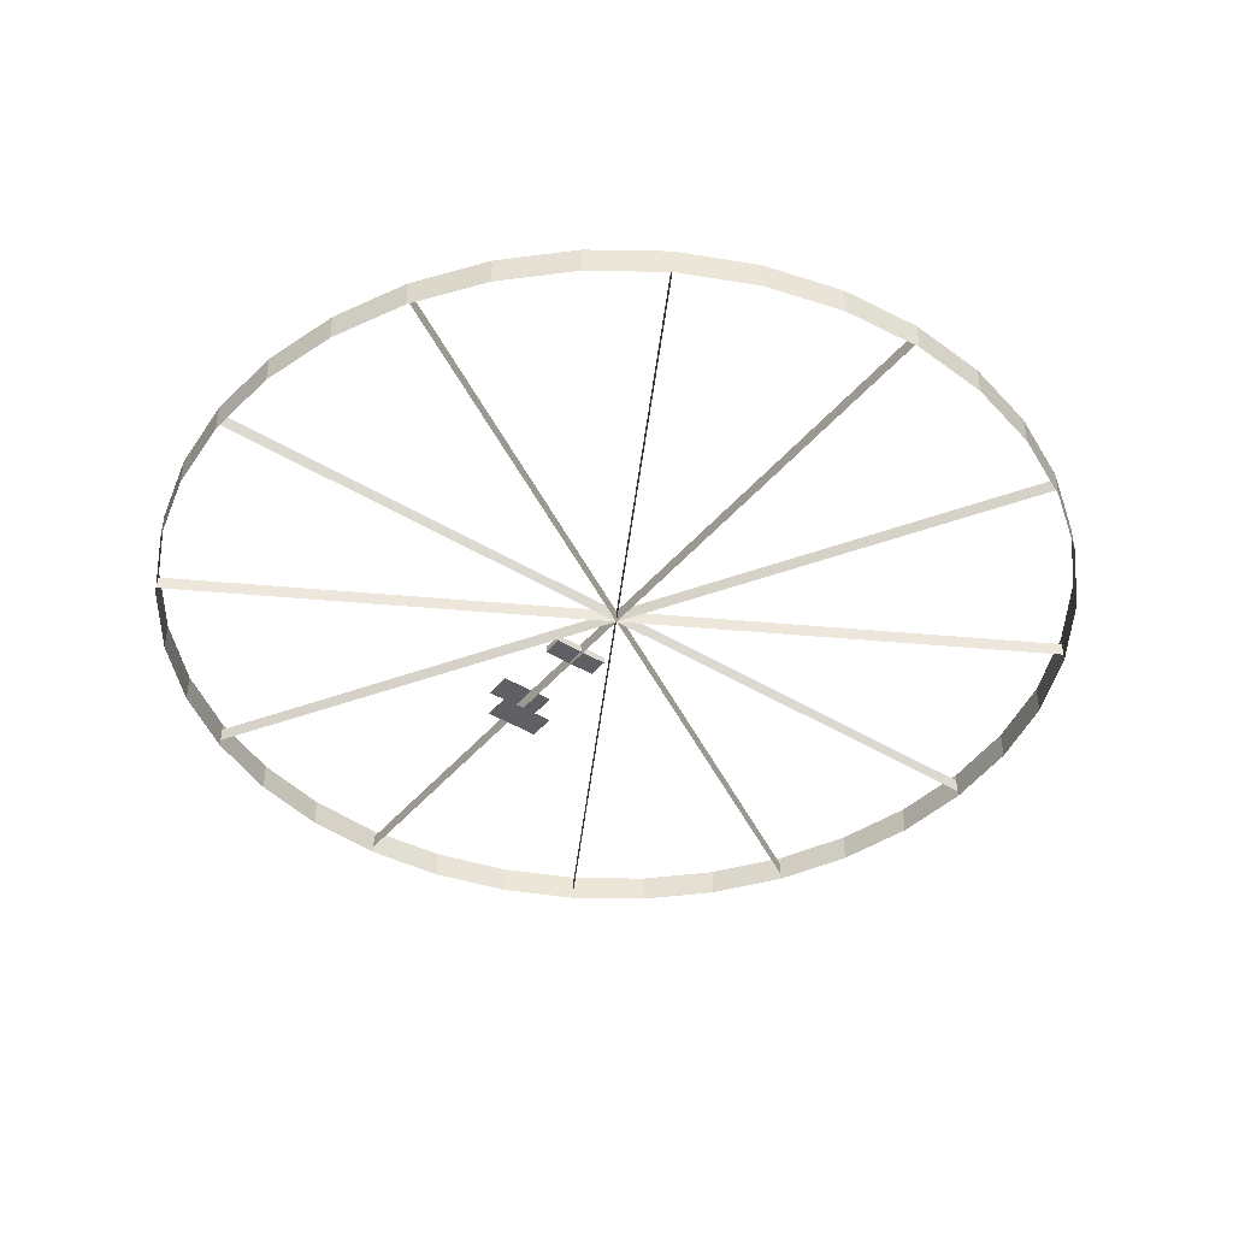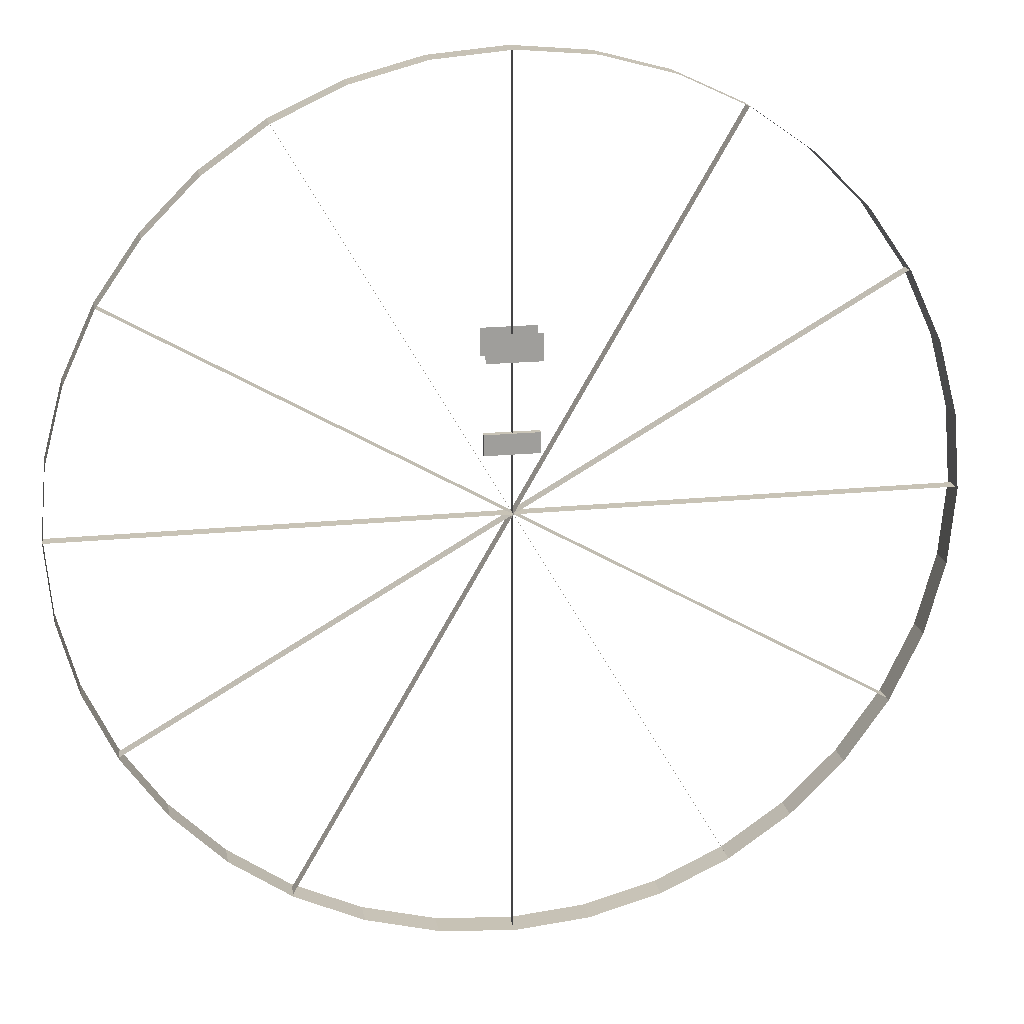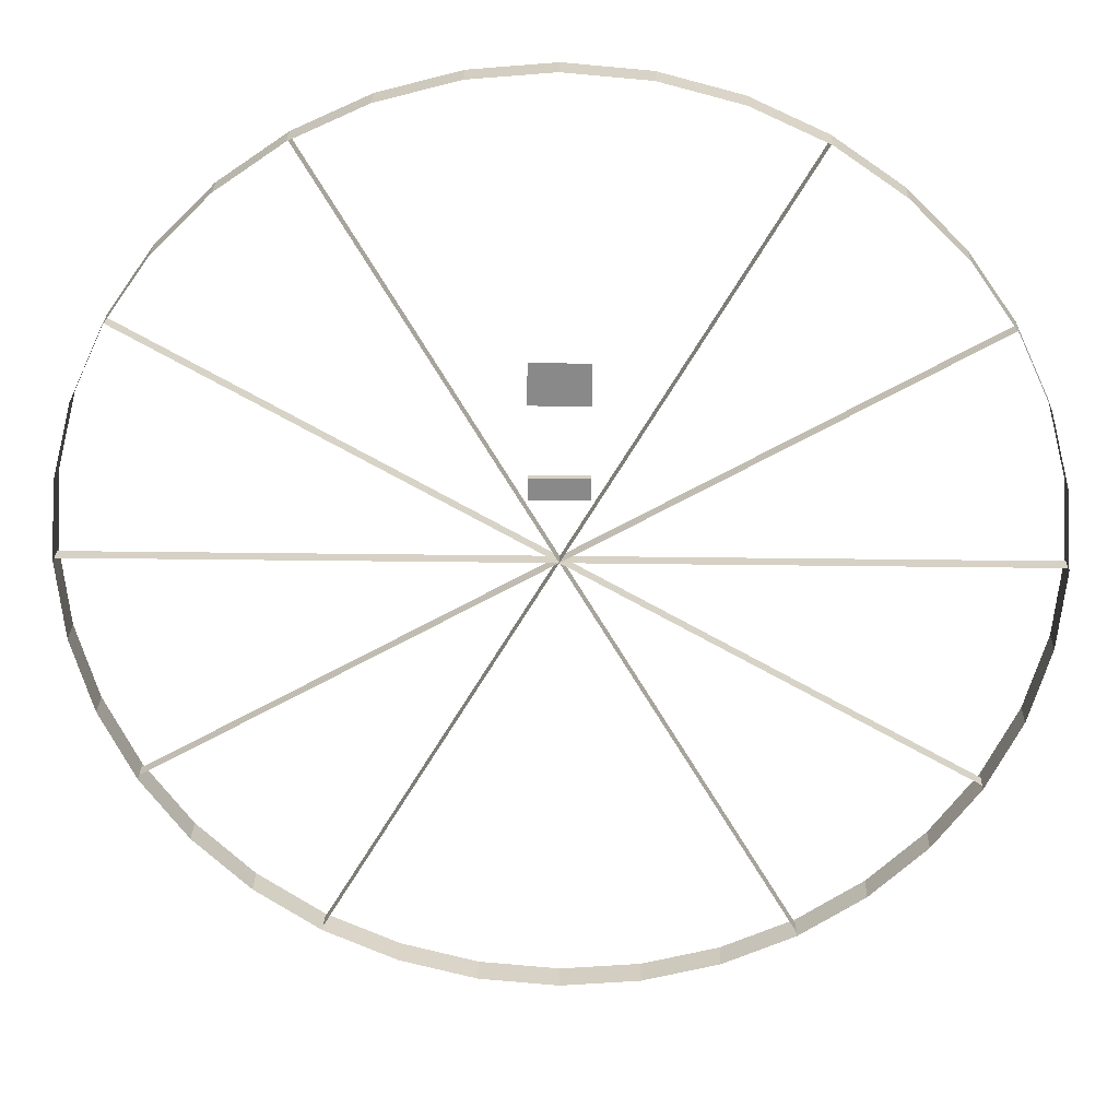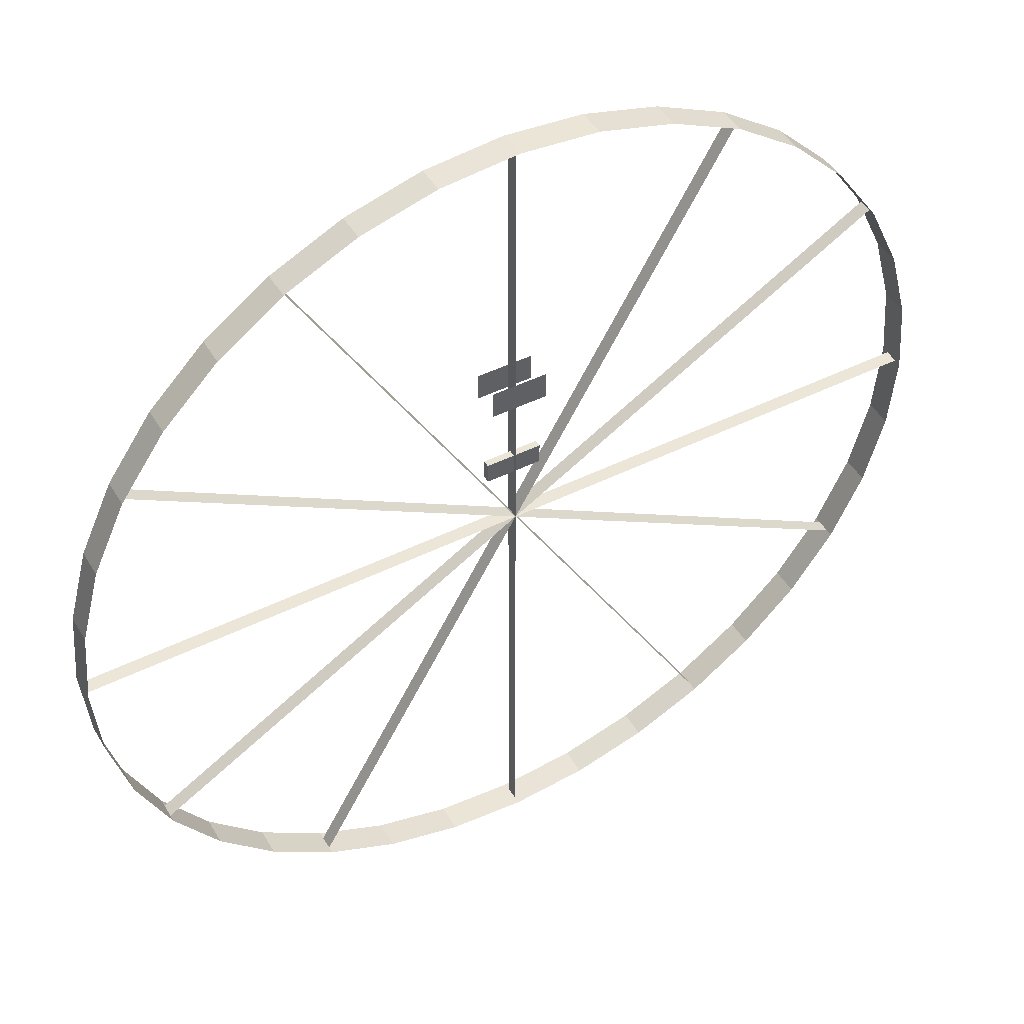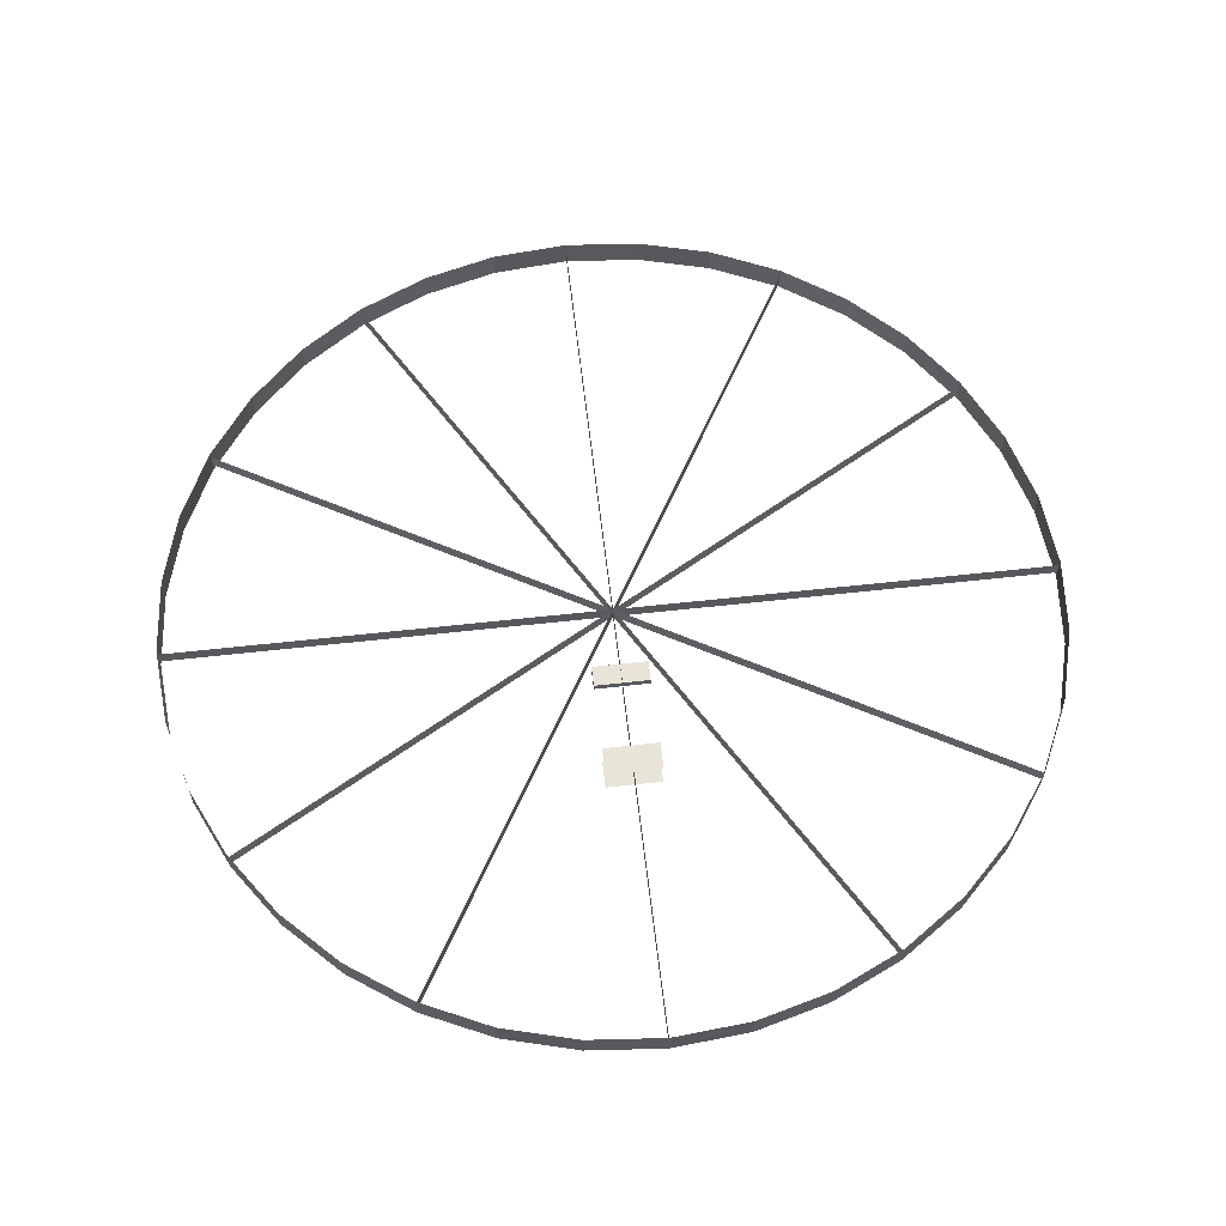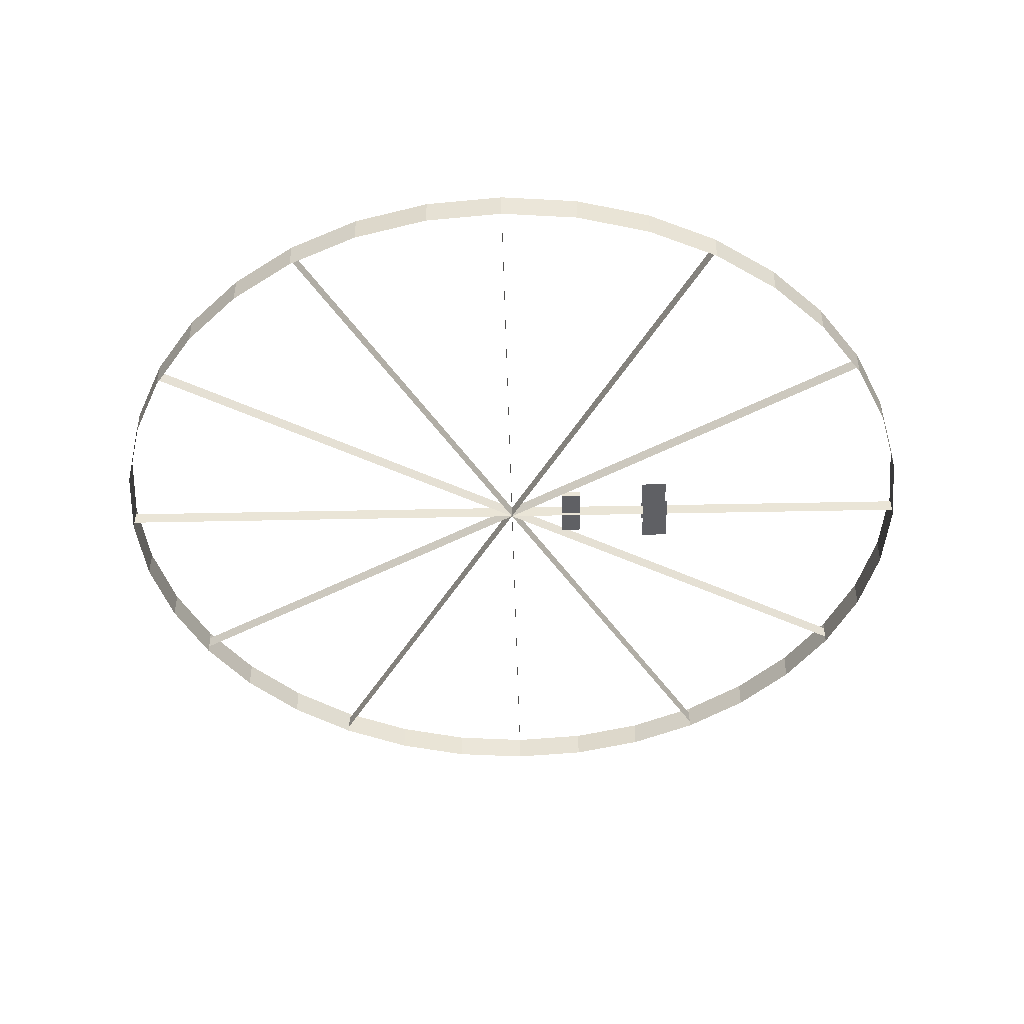
<metadata>
{"format":"obj","ext":"obj","renderer":"f3d","projection":"perspective","resolution":1024,"background":"white","views":[{"elev":-42.8,"azim":143.8,"up":"+Y"},{"elev":19.4,"azim":169.3,"up":"+Z"},{"elev":26.7,"azim":1.3,"up":"+Z"},{"elev":46.5,"azim":-29.5,"up":"+Z"},{"elev":60.6,"azim":-6.5,"up":"+Y"},{"elev":-44.9,"azim":-88.6,"up":"+Y"}]}
</metadata>
<code>
v  4 -0.125 -0
v  3.939 -0.125 -0.6955
v  3.759 -0.125 -1.367
v  3.464 -0.125 -2
v  3.064 -0.125 -2.572
v  2.572 -0.125 -3.064
v  2 -0.125 -3.464
v  1.367 -0.125 -3.759
v  0.6955 -0.125 -3.939
v  -0 -0.125 -4
v  -0.6955 -0.125 -3.939
v  -1.367 -0.125 -3.759
v  -2 -0.125 -3.464
v  -2.572 -0.125 -3.064
v  -3.064 -0.125 -2.572
v  -3.464 -0.125 -2
v  -3.759 -0.125 -1.367
v  -3.939 -0.125 -0.6955
v  -4 -0.125 0
v  -3.939 -0.125 0.6955
v  -3.759 -0.125 1.367
v  -3.464 -0.125 2
v  -3.064 -0.125 2.572
v  -2.572 -0.125 3.064
v  -2 -0.125 3.464
v  -1.367 -0.125 3.759
v  -0.6955 -0.125 3.939
v  0 -0.125 4
v  0.6955 -0.125 3.939
v  1.367 -0.125 3.759
v  2 -0.125 3.464
v  2.572 -0.125 3.064
v  3.064 -0.125 2.572
v  3.464 -0.125 2
v  3.759 -0.125 1.367
v  3.939 -0.125 0.6955
v  4 0.125 -0
v  3.939 0.125 -0.6955
v  3.759 0.125 -1.367
v  3.464 0.125 -2
v  3.064 0.125 -2.572
v  2.572 0.125 -3.064
v  2 0.125 -3.464
v  1.367 0.125 -3.759
v  0.6955 0.125 -3.939
v  -0 0.125 -4
v  -0.6955 0.125 -3.939
v  -1.367 0.125 -3.759
v  -2 0.125 -3.464
v  -2.572 0.125 -3.064
v  -3.064 0.125 -2.572
v  -3.464 0.125 -2
v  -3.759 0.125 -1.367
v  -3.939 0.125 -0.6955
v  -4 0.125 0
v  -3.939 0.125 0.6955
v  -3.759 0.125 1.367
v  -3.464 0.125 2
v  -3.064 0.125 2.572
v  -2.572 0.125 3.064
v  -2 0.125 3.464
v  -1.367 0.125 3.759
v  -0.6955 0.125 3.939
v  0 0.125 4
v  0.6955 0.125 3.939
v  1.367 0.125 3.759
v  2 0.125 3.464
v  2.572 0.125 3.064
v  3.064 0.125 2.572
v  3.464 0.125 2
v  3.759 0.125 1.367
v  3.939 0.125 0.6955
v  4 -0.125 -0
v  3.939 -0.125 -0.6955
v  3.759 -0.125 -1.367
v  3.464 -0.125 -2
v  3.064 -0.125 -2.572
v  2.572 -0.125 -3.064
v  2 -0.125 -3.464
v  1.367 -0.125 -3.759
v  0.6955 -0.125 -3.939
v  -0 -0.125 -4
v  -0.6955 -0.125 -3.939
v  -1.367 -0.125 -3.759
v  -2 -0.125 -3.464
v  -2.572 -0.125 -3.064
v  -3.064 -0.125 -2.572
v  -3.464 -0.125 -2
v  -3.759 -0.125 -1.367
v  -3.939 -0.125 -0.6955
v  -4 -0.125 0
v  -3.939 -0.125 0.6955
v  -3.759 -0.125 1.367
v  -3.464 -0.125 2
v  -3.064 -0.125 2.572
v  -2.572 -0.125 3.064
v  -2 -0.125 3.464
v  -1.367 -0.125 3.759
v  -0.6955 -0.125 3.939
v  0 -0.125 4
v  0.6955 -0.125 3.939
v  1.367 -0.125 3.759
v  2 -0.125 3.464
v  2.572 -0.125 3.064
v  3.064 -0.125 2.572
v  3.464 -0.125 2
v  3.759 -0.125 1.367
v  3.939 -0.125 0.6955
v  4 0.125 -0
v  3.939 0.125 -0.6955
v  3.759 0.125 -1.367
v  3.464 0.125 -2
v  3.064 0.125 -2.572
v  2.572 0.125 -3.064
v  2 0.125 -3.464
v  1.367 0.125 -3.759
v  0.6955 0.125 -3.939
v  -0 0.125 -4
v  -0.6955 0.125 -3.939
v  -1.367 0.125 -3.759
v  -2 0.125 -3.464
v  -2.572 0.125 -3.064
v  -3.064 0.125 -2.572
v  -3.464 0.125 -2
v  -3.759 0.125 -1.367
v  -3.939 0.125 -0.6955
v  -4 0.125 0
v  -3.939 0.125 0.6955
v  -3.759 0.125 1.367
v  -3.464 0.125 2
v  -3.064 0.125 2.572
v  -2.572 0.125 3.064
v  -2 0.125 3.464
v  -1.367 0.125 3.759
v  -0.6955 0.125 3.939
v  0 0.125 4
v  0.6955 0.125 3.939
v  1.367 0.125 3.759
v  2 0.125 3.464
v  2.572 0.125 3.064
v  3.064 0.125 2.572
v  3.464 0.125 2
v  3.759 0.125 1.367
v  3.939 0.125 0.6955
v  -4 -0.0625 0
v  -4 0.0625 0
v  -0 -0.0625 0
v  -0 0.0625 0
v  -4 -0.0625 0
v  -4 0.0625 0
v  -0 0.0625 0
v  -0 -0.0625 0
v  4 -0.0625 -0
v  4 0.0625 -0
v  0 -0.0625 -0
v  0 0.0625 -0
v  4 -0.0625 -0
v  4 0.0625 -0
v  0 0.0625 -0
v  0 -0.0625 -0
v  -2 -0.0625 -3.464
v  -2 0.0625 -3.464
v  -0 -0.0625 -0
v  -0 0.0625 -0
v  -2 -0.0625 -3.464
v  -2 0.0625 -3.464
v  -0 0.0625 -0
v  -0 -0.0625 -0
v  2 -0.0625 3.464
v  2 0.0625 3.464
v  0 -0.0625 0
v  0 0.0625 0
v  2 -0.0625 3.464
v  2 0.0625 3.464
v  0 0.0625 0
v  0 -0.0625 0
v  -2 -0.0625 3.464
v  -2 0.0625 3.464
v  -0 -0.0625 0
v  -0 0.0625 0
v  -2 -0.0625 3.464
v  -2 0.0625 3.464
v  -0 0.0625 0
v  -0 -0.0625 0
v  2 -0.0625 -3.464
v  2 0.0625 -3.464
v  0 -0.0625 -0
v  0 0.0625 -0
v  2 -0.0625 -3.464
v  2 0.0625 -3.464
v  0 0.0625 -0
v  0 -0.0625 -0
v  -3.464 -0.0625 -2
v  -3.464 0.0625 -2
v  -0 -0.0625 -0
v  -0 0.0625 -0
v  -3.464 -0.0625 -2
v  -3.464 0.0625 -2
v  -0 0.0625 -0
v  -0 -0.0625 -0
v  3.464 -0.0625 2
v  3.464 0.0625 2
v  0 -0.0625 0
v  0 0.0625 0
v  3.464 -0.0625 2
v  3.464 0.0625 2
v  0 0.0625 0
v  0 -0.0625 0
v  -0 -0.0625 -4
v  -0 0.0625 -4
v  -0 -0.0625 -0
v  -0 0.0625 -0
v  -0 -0.0625 -4
v  -0 0.0625 -4
v  -0 0.0625 -0
v  -0 -0.0625 -0
v  0 -0.0625 4
v  0 0.0625 4
v  0 -0.0625 0
v  0 0.0625 0
v  0 -0.0625 4
v  0 0.0625 4
v  0 0.0625 0
v  0 -0.0625 0
v  -3.464 -0.0625 2
v  -3.464 0.0625 2
v  -0 -0.0625 0
v  -0 0.0625 0
v  -3.464 -0.0625 2
v  -3.464 0.0625 2
v  -0 0.0625 0
v  -0 -0.0625 0
v  3.464 -0.0625 -2
v  3.464 0.0625 -2
v  0 -0.0625 -0
v  0 0.0625 -0
v  3.464 -0.0625 -2
v  3.464 0.0625 -2
v  0 0.0625 -0
v  0 -0.0625 -0
g Range_004
f 38 37 1
f 1 2 38
f 39 38 2
f 2 3 39
f 40 39 3
f 3 4 40
f 41 40 4
f 4 5 41
f 42 41 5
f 5 6 42
f 43 42 6
f 6 7 43
f 44 43 7
f 7 8 44
f 45 44 8
f 8 9 45
f 46 45 9
f 9 10 46
f 47 46 10
f 10 11 47
f 48 47 11
f 11 12 48
f 49 48 12
f 12 13 49
f 50 49 13
f 13 14 50
f 51 50 14
f 14 15 51
f 52 51 15
f 15 16 52
f 53 52 16
f 16 17 53
f 54 53 17
f 17 18 54
f 55 54 18
f 18 19 55
f 56 55 19
f 19 20 56
f 57 56 20
f 20 21 57
f 58 57 21
f 21 22 58
f 59 58 22
f 22 23 59
f 60 59 23
f 23 24 60
f 61 60 24
f 24 25 61
f 62 61 25
f 25 26 62
f 63 62 26
f 26 27 63
f 64 63 27
f 27 28 64
f 65 64 28
f 28 29 65
f 66 65 29
f 29 30 66
f 67 66 30
f 30 31 67
f 68 67 31
f 31 32 68
f 69 68 32
f 32 33 69
f 70 69 33
f 33 34 70
f 71 70 34
f 34 35 71
f 72 71 35
f 35 36 72
f 37 72 36
f 36 1 37
f 110 74 73
f 73 109 110
f 111 75 74
f 74 110 111
f 112 76 75
f 75 111 112
f 113 77 76
f 76 112 113
f 114 78 77
f 77 113 114
f 115 79 78
f 78 114 115
f 116 80 79
f 79 115 116
f 117 81 80
f 80 116 117
f 118 82 81
f 81 117 118
f 119 83 82
f 82 118 119
f 120 84 83
f 83 119 120
f 121 85 84
f 84 120 121
f 122 86 85
f 85 121 122
f 123 87 86
f 86 122 123
f 124 88 87
f 87 123 124
f 125 89 88
f 88 124 125
f 126 90 89
f 89 125 126
f 127 91 90
f 90 126 127
f 128 92 91
f 91 127 128
f 129 93 92
f 92 128 129
f 130 94 93
f 93 129 130
f 131 95 94
f 94 130 131
f 132 96 95
f 95 131 132
f 133 97 96
f 96 132 133
f 134 98 97
f 97 133 134
f 135 99 98
f 98 134 135
f 136 100 99
f 99 135 136
f 137 101 100
f 100 136 137
f 138 102 101
f 101 137 138
f 139 103 102
f 102 138 139
f 140 104 103
f 103 139 140
f 141 105 104
f 104 140 141
f 142 106 105
f 105 141 142
f 143 107 106
f 106 142 143
f 144 108 107
f 107 143 144
f 109 73 108
f 108 144 109
f 148 146 145
f 145 147 148
f 151 152 149
f 149 150 151
f 156 154 153
f 153 155 156
f 159 160 157
f 157 158 159
f 164 162 161
f 161 163 164
f 167 168 165
f 165 166 167
f 172 170 169
f 169 171 172
f 175 176 173
f 173 174 175
f 180 178 177
f 177 179 180
f 183 184 181
f 181 182 183
f 188 186 185
f 185 187 188
f 191 192 189
f 189 190 191
f 196 194 193
f 193 195 196
f 199 200 197
f 197 198 199
f 204 202 201
f 201 203 204
f 207 208 205
f 205 206 207
f 212 210 209
f 209 211 212
f 215 216 213
f 213 214 215
f 220 218 217
f 217 219 220
f 223 224 221
f 221 222 223
f 228 226 225
f 225 227 228
f 231 232 229
f 229 230 231
f 236 234 233
f 233 235 236
f 239 240 237
f 237 238 239
v  -0.25 0.125 1.625
v  0.25 0.125 1.625
v  -0.25 0.125 1.375
v  0.25 0.125 1.375
v  0.25 -0.125 1.625
v  -0.25 -0.125 1.625
v  0.25 -0.125 1.375
v  -0.25 -0.125 1.375
v  -0.25 -0.0313 0.7188
v  0.25 -0.0313 0.7188
v  -0.25 -0.0313 0.5312
v  0.25 -0.0313 0.5313
v  -0.25 0.0313 0.7188
v  0.25 0.0313 0.7188
v  -0.25 0.0313 0.5312
v  0.25 0.0313 0.5313
v  -0.25 -0.0313 0.7188
v  -0.25 -0.0313 0.7188
v  0.25 -0.0313 0.7188
v  0.25 -0.0313 0.7188
v  -0.25 -0.0313 0.5312
v  -0.25 -0.0313 0.5312
v  0.25 -0.0313 0.5313
v  0.25 -0.0313 0.5313
v  -0.25 0.0313 0.7188
v  -0.25 0.0313 0.7188
v  0.25 0.0313 0.7188
v  0.25 0.0313 0.7188
v  -0.25 0.0313 0.5312
v  -0.25 0.0313 0.5312
v  0.25 0.0313 0.5313
v  0.25 0.0313 0.5313
g Indicator_004
f 241 242 244
f 244 243 241
f 245 246 248
f 248 247 245
f 258 262 252
f 252 250 258
f 265 267 271
f 271 269 265
f 249 260 268
f 268 253 249
f 259 264 272
f 272 254 259
f 263 261 270
f 270 256 263
f 251 257 266
f 266 255 251

</code>
